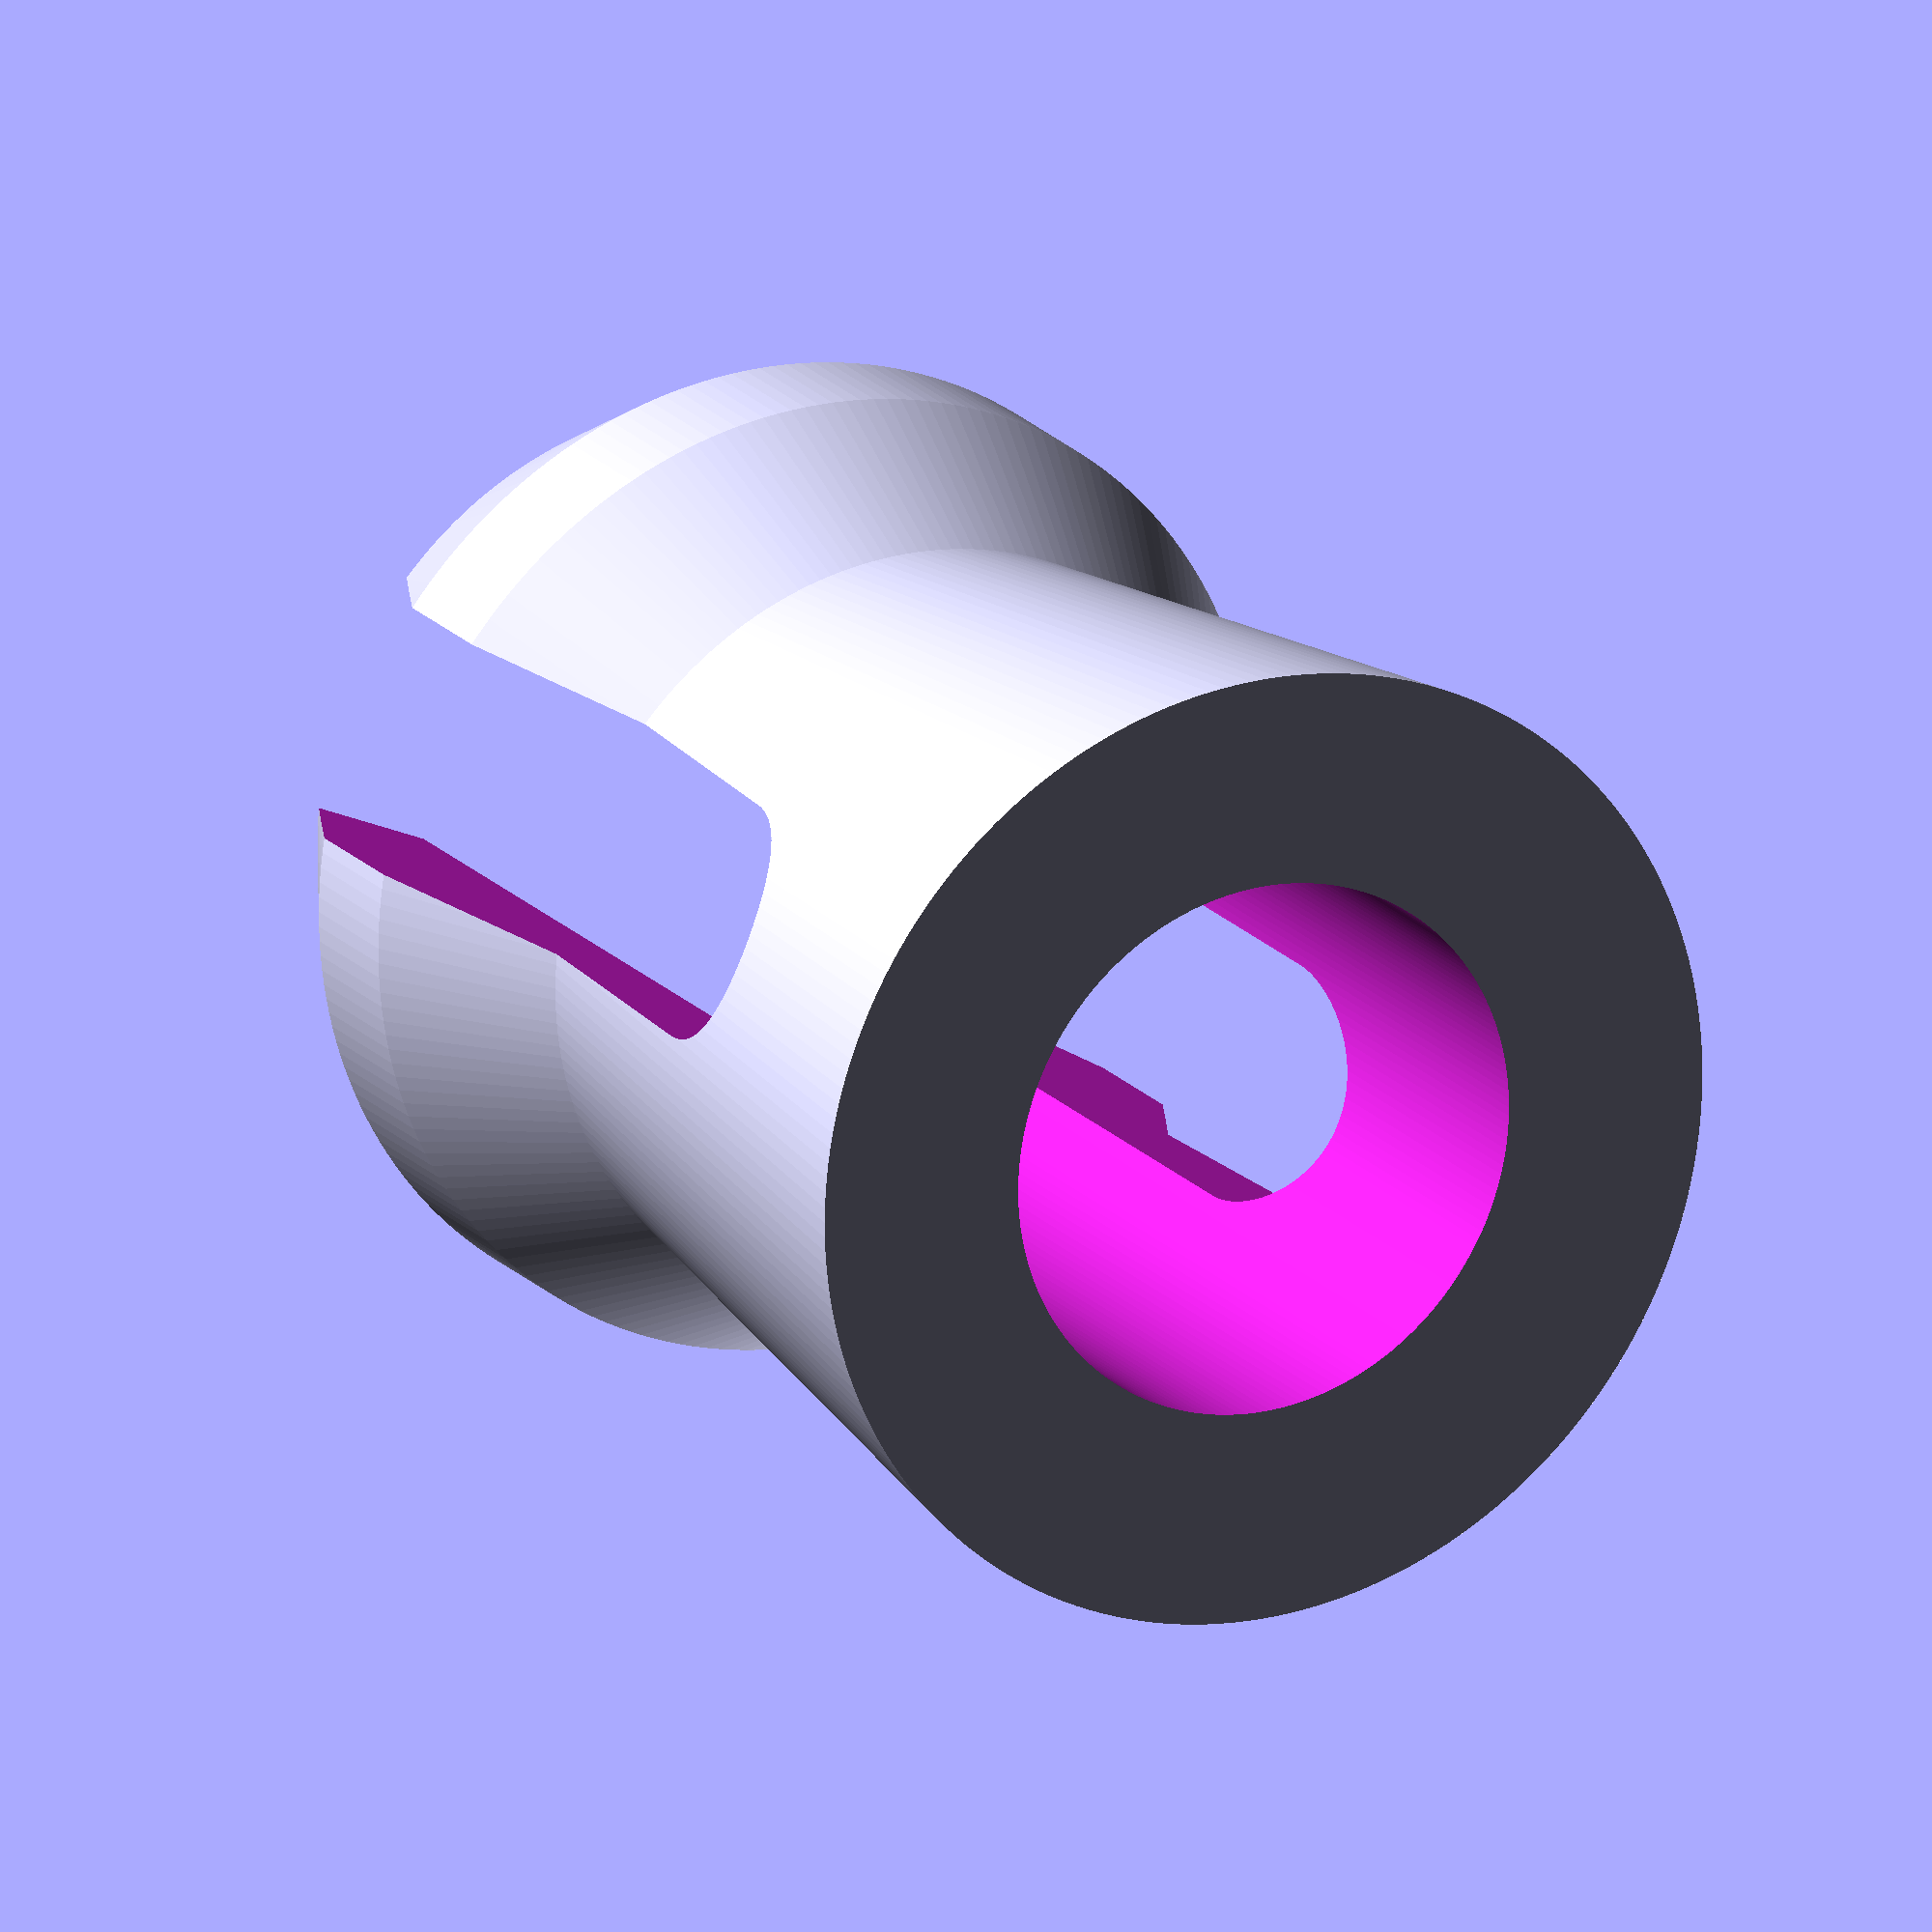
<openscad>
// Customizable section



/* [Hidden] */

ikea_peg_depth = 6.39;
ikea_peg_diameter = 4.99;
ikea_peg_radius = ikea_peg_diameter / 2;
ikea_peg_thickness = 2.2;

arc_frags = 200;
ulp = 0.01; // openscad and thingiverse customizer both prefer a safety margin around floating point math boundaries

module ikea_peg(x, y, z) {
    translate([x,y,z]) {
        difference() {
            difference() {
            // main outer shell
            rotate_extrude($fn=arc_frags)
                polygon( points=[
                    [0, ikea_peg_depth],
                    [ikea_peg_radius*0.8, ikea_peg_depth],
                    [ikea_peg_radius, ikea_peg_depth*.85],
                    [ikea_peg_radius, ikea_peg_depth*.75],
                    [ikea_peg_radius*.8, ikea_peg_depth*.6],
                    [ikea_peg_radius, 0],
                    [0, 0]        
                  ]);
                
               //  hollow core
               translate([0, 0, -ulp]) {
                    cylinder(h = ikea_peg_depth+2*ulp, d = ikea_peg_diameter-ikea_peg_thickness, $fn=arc_frags);
               }
            }
            
            // nose cut-out
            translate([0, 0, ikea_peg_depth*.85]) {
                cube(size = [ikea_peg_depth, ikea_peg_radius/2, ikea_peg_depth], center= true);
                translate([0, 0, -ikea_peg_depth/2]) {
                    rotate([90,0,90]) {
                        // Rounding the bottom here distributes the clamping force over multiple 3d print layers;
                        // without it my test print failed in only 2 cycles of use, and with it I have yet to break the part
                        cylinder(h = ikea_peg_radius * 2 + ulp * 2, r = ikea_peg_radius / 4, $fn=arc_frags, center = true);
                    }
                }
            };
        }
    }
}

ikea_peg(0,0,0);
// test base to make it easy to hold while 
//translate([0,0,-1.5]) { cube([9,9,3], center=true); }

</openscad>
<views>
elev=161.0 azim=336.4 roll=27.9 proj=o view=wireframe
</views>
